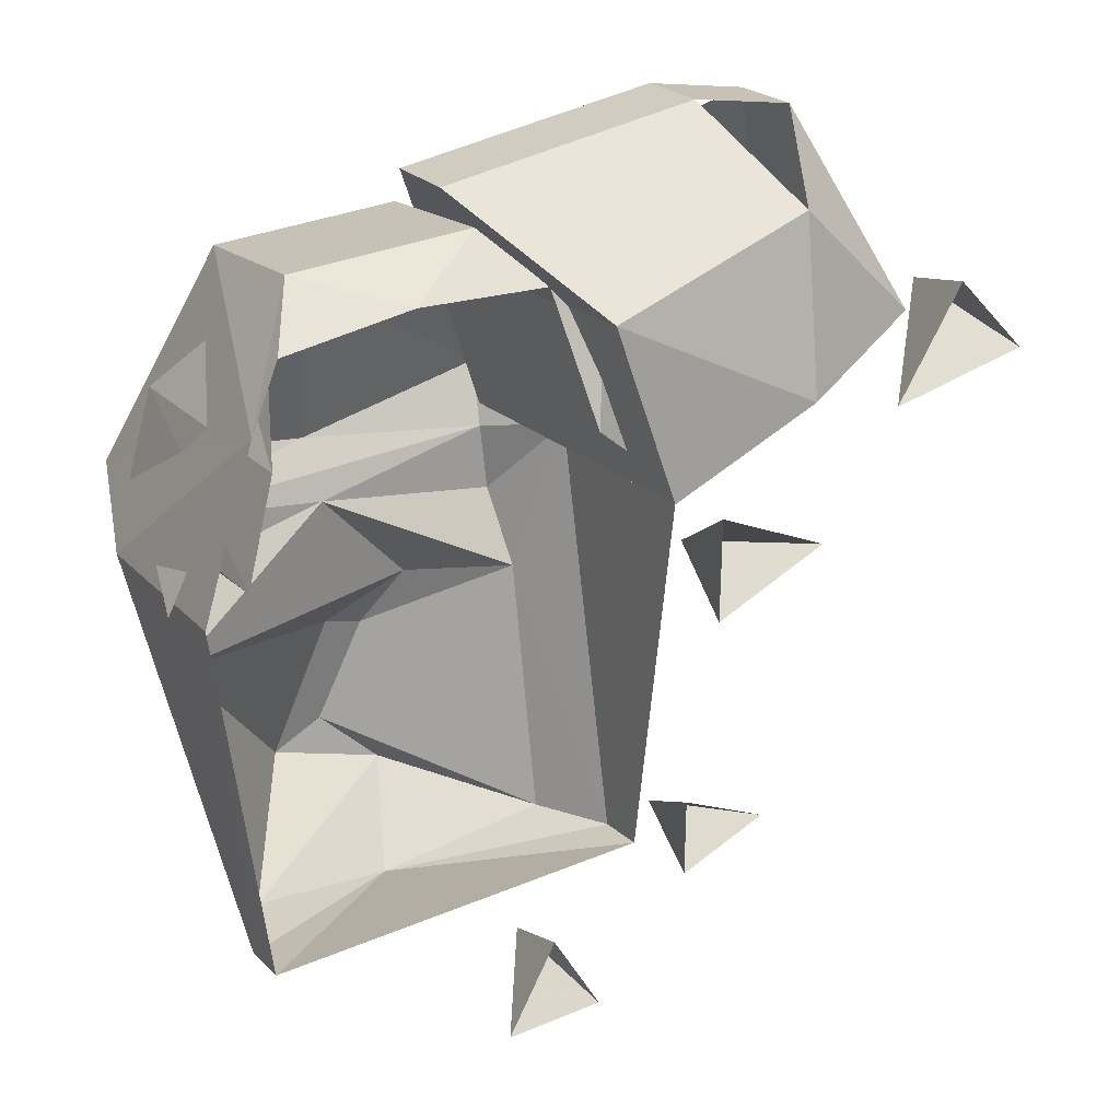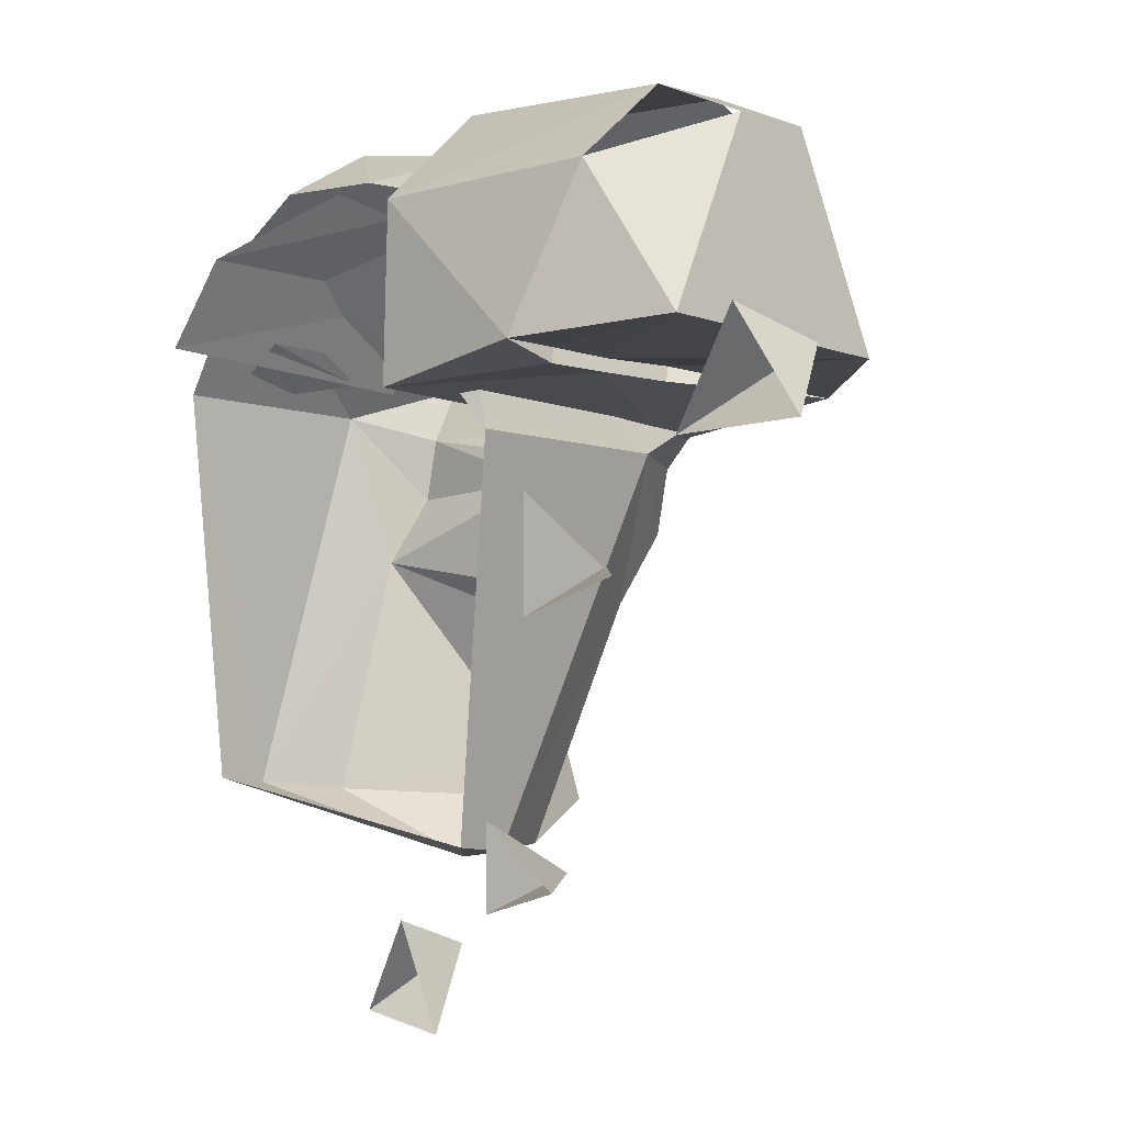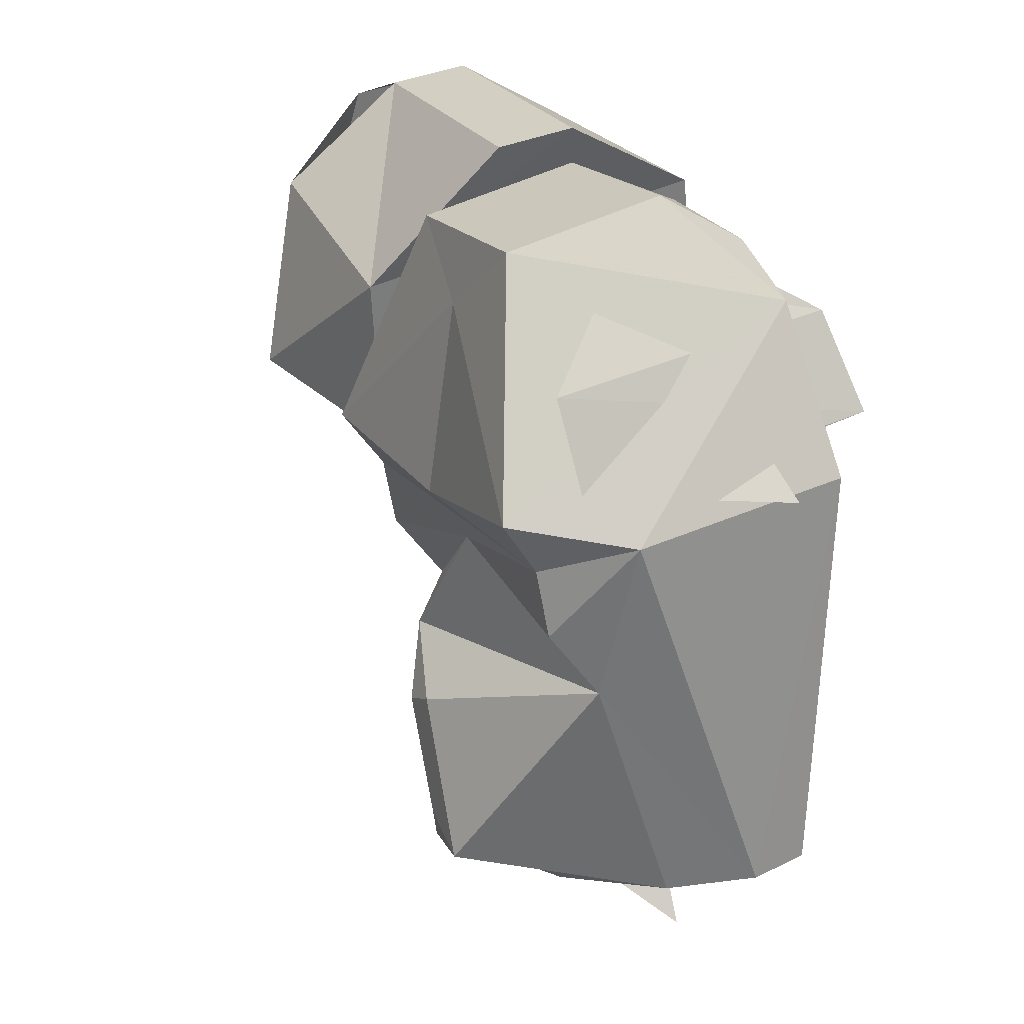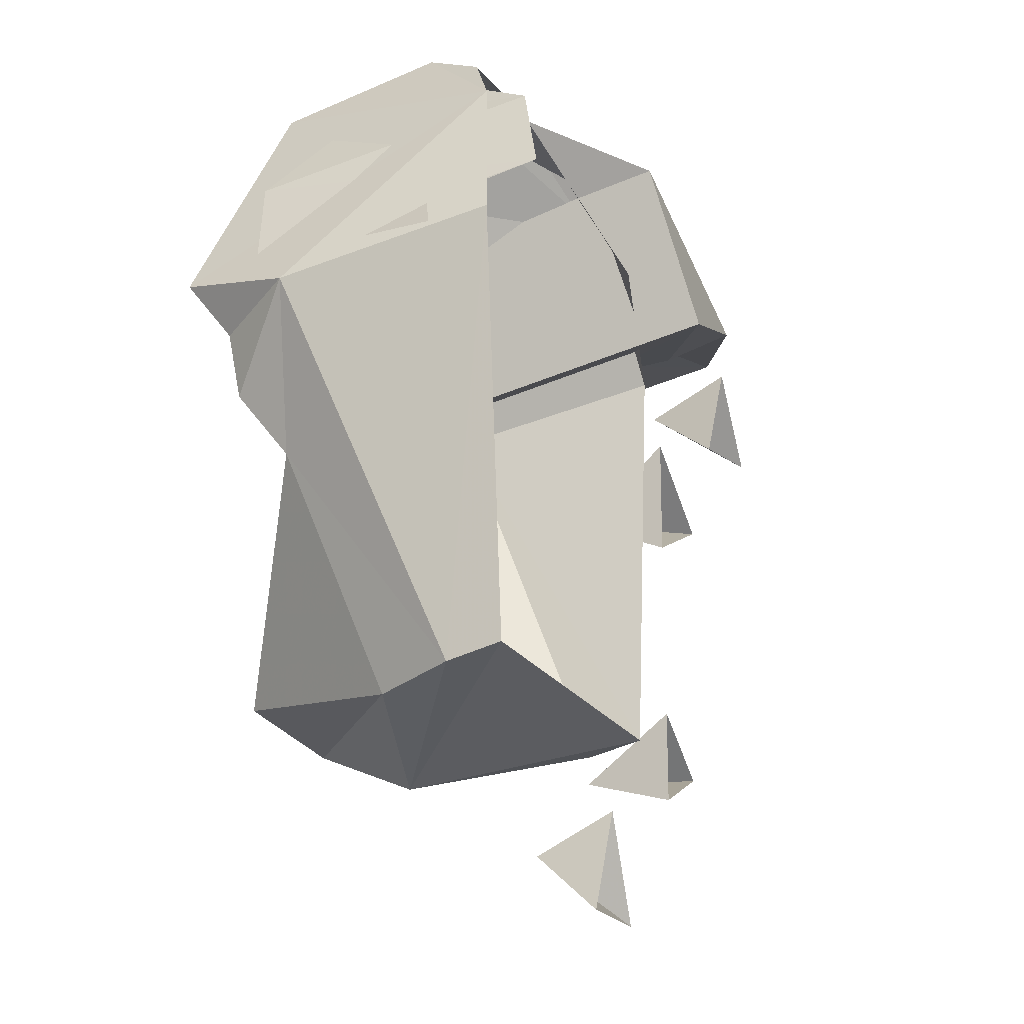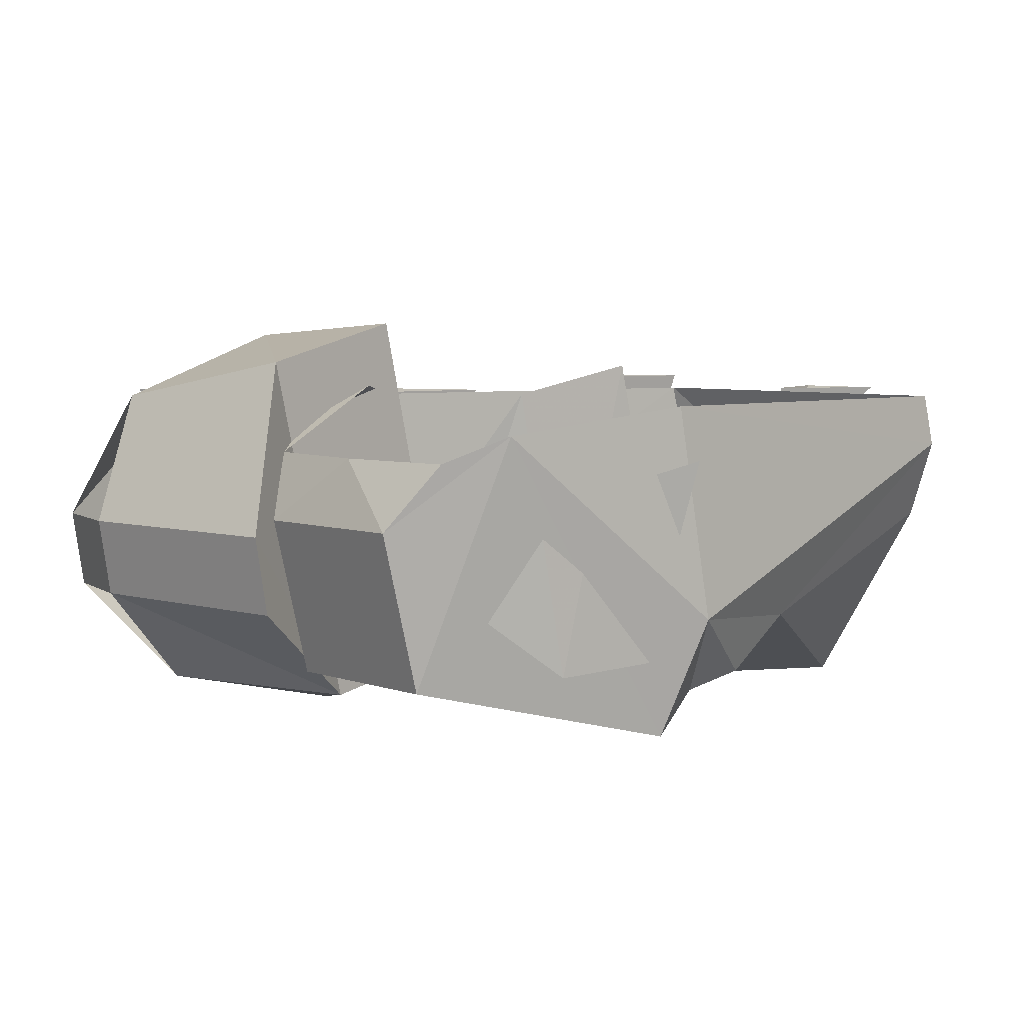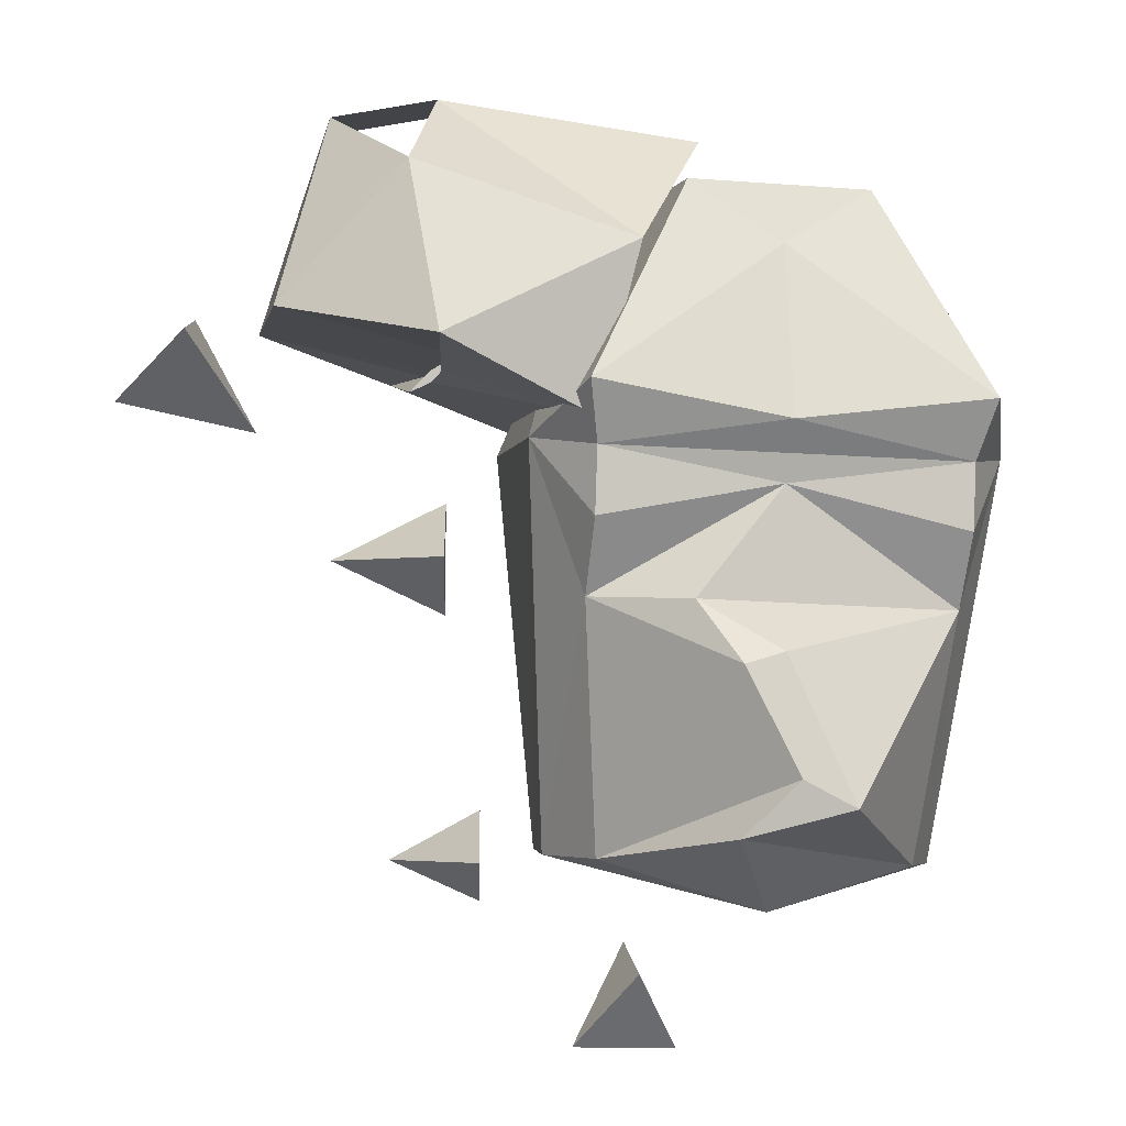
<metadata>
{"format":"obj","ext":"obj","renderer":"f3d","projection":"perspective","resolution":1024,"background":"white","views":[{"elev":33.2,"azim":150.1,"up":"+Z"},{"elev":8.7,"azim":-132.4,"up":"+Z"},{"elev":18.7,"azim":64.9,"up":"+Z"},{"elev":-19.1,"azim":110.9,"up":"+Z"},{"elev":4.9,"azim":50.2,"up":"+Y"},{"elev":-13.6,"azim":-9.8,"up":"+Z"}]}
</metadata>
<code>
o item/dharoks_platebody/0
v -19 1 -32
v -19 1 -25
v -20 -6 -30
v -26 1 -29
v -8 0 -35
v -12 0 -43
v -8 -6 -38
v -4 0 -43
v -37 -19 8
v -37 0 12
v -24 -6 8
v -23 -13 7
v -26 -27 4
v -28 -24 18
v -33 -16 24
v -33 -10 25
v -28 0 22
v -26 5 10
v -24 -1 9
v -24 -12 6
v -14 -22 0
v -11 -24 13
v -25 -16 26
v -5 -16 24
v -5 -10 25
v -25 -10 27
v -25 0 8
v -14 6 6
v -24 -6 7
v 0 -13 -34
v 0 0 -28
v 15 0 -28
v 15 -4 -29
v 12 -10 -30
v -4 -22 -30
v -12 -10 -30
v -15 -4 -29
v -15 0 -28
v -7 -21 19
v 7 -21 19
v 7 -9 22
v -7 -9 22
v -13 -2 15
v -15 -25 2
v 0 -22 14
v 15 -25 2
v 13 -2 15
v 10 -4 19
v 0 -4 20
v -10 -4 19
v -11 1 10
v -18 0 3
v -18 -16 0
v -14 -22 -2
v 0 -24 0
v 14 -22 -2
v 18 -16 0
v 18 0 3
v 15 -11 6
v 15 -6 7
v 16 -15 3
v 19 -4 2
v -14 -17 -12
v -14 -21 -7
v 0 -21 -4
v 0 -22 -2
v 14 -21 -7
v 14 -17 -12
v 4 -24 -28
v 0 -24 -26
v -4 -24 -18
v 13 -20 10
v 13 1 14
v 16 3 7
v 16 -19 2
v 16 -12 4
v 16 -6 5
v 16 -2 6
v 9 -14 17
v 9 -8 19
v -11 3 19
v -7 -22 -13
v -1 -24 -17
v -22 0 -10
v -22 0 -1
v -23 -7 -7
v -31 0 -6
v -42 0 13
v -48 0 6
v -43 -7 10
v -37 0 4
f 1 2 3
f 1 3 4
f 4 3 2
f 5 6 7
f 5 7 8
f 8 7 6
f 9 10 11
f 9 11 12
f 9 12 13
f 9 13 14
f 9 14 15
f 9 15 16
f 9 16 10
f 10 16 17
f 10 17 18
f 10 18 19
f 10 19 11
f 13 12 20
f 13 20 21
f 13 21 22
f 13 22 14
f 14 22 23
f 23 22 24
f 23 24 25
f 23 25 26
f 23 26 15
f 15 26 16
f 27 19 18
f 27 18 28
f 27 28 29
f 29 28 21
f 29 21 20
f 30 31 32
f 30 32 33
f 30 33 34
f 30 34 35
f 30 35 36
f 30 36 37
f 30 37 38
f 30 38 31
f 39 40 41
f 39 41 42
f 39 42 43
f 39 43 44
f 39 44 45
f 39 45 40
f 40 45 46
f 40 46 47
f 40 47 41
f 41 47 48
f 41 48 49
f 41 49 42
f 42 49 50
f 42 50 43
f 43 50 51
f 43 51 52
f 43 52 53
f 43 53 44
f 44 53 54
f 44 54 55
f 44 55 45
f 45 55 46
f 46 55 56
f 46 56 57
f 46 57 47
f 47 57 58
f 58 57 33
f 58 33 32
f 59 60 61
f 61 60 62
f 53 52 38
f 53 38 37
f 53 37 63
f 53 63 64
f 53 64 54
f 54 64 65
f 54 65 66
f 54 66 55
f 55 66 56
f 56 66 65
f 56 65 67
f 56 67 57
f 57 67 68
f 57 68 33
f 33 68 34
f 34 68 69
f 34 69 35
f 35 69 70
f 35 70 36
f 36 70 71
f 36 71 63
f 36 63 37
f 72 73 74
f 72 74 75
f 75 74 76
f 76 74 77
f 77 74 78
f 79 80 73
f 79 73 72
f 21 28 28
f 21 28 21
f 21 28 81
f 21 81 22
f 22 81 25
f 22 25 24
f 28 18 81
f 81 18 17
f 81 17 26
f 81 26 25
f 65 64 63
f 65 63 82
f 65 82 68
f 65 68 67
f 69 68 83
f 69 83 70
f 70 83 71
f 71 83 82
f 71 82 63
f 83 68 82
f 84 85 86
f 84 86 87
f 87 86 85
f 88 89 90
f 88 90 91
f 91 90 89

</code>
